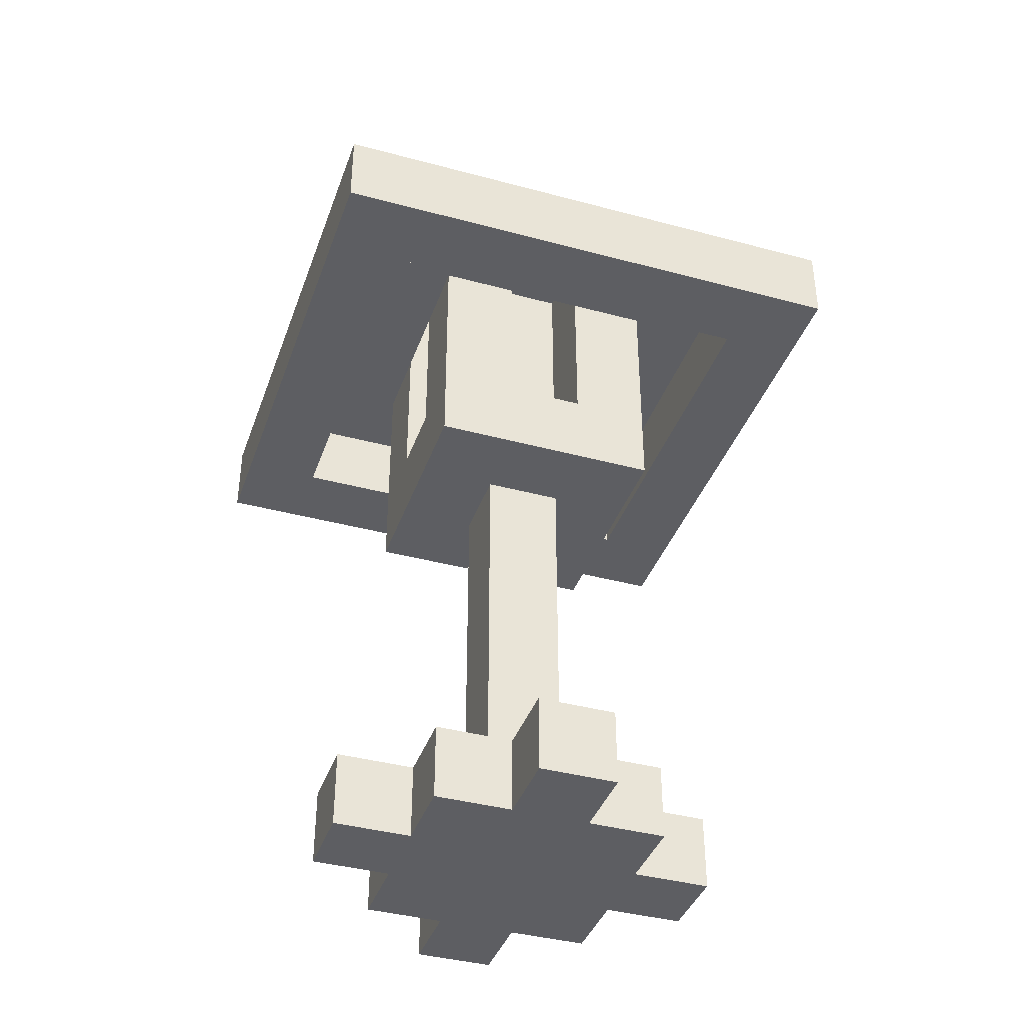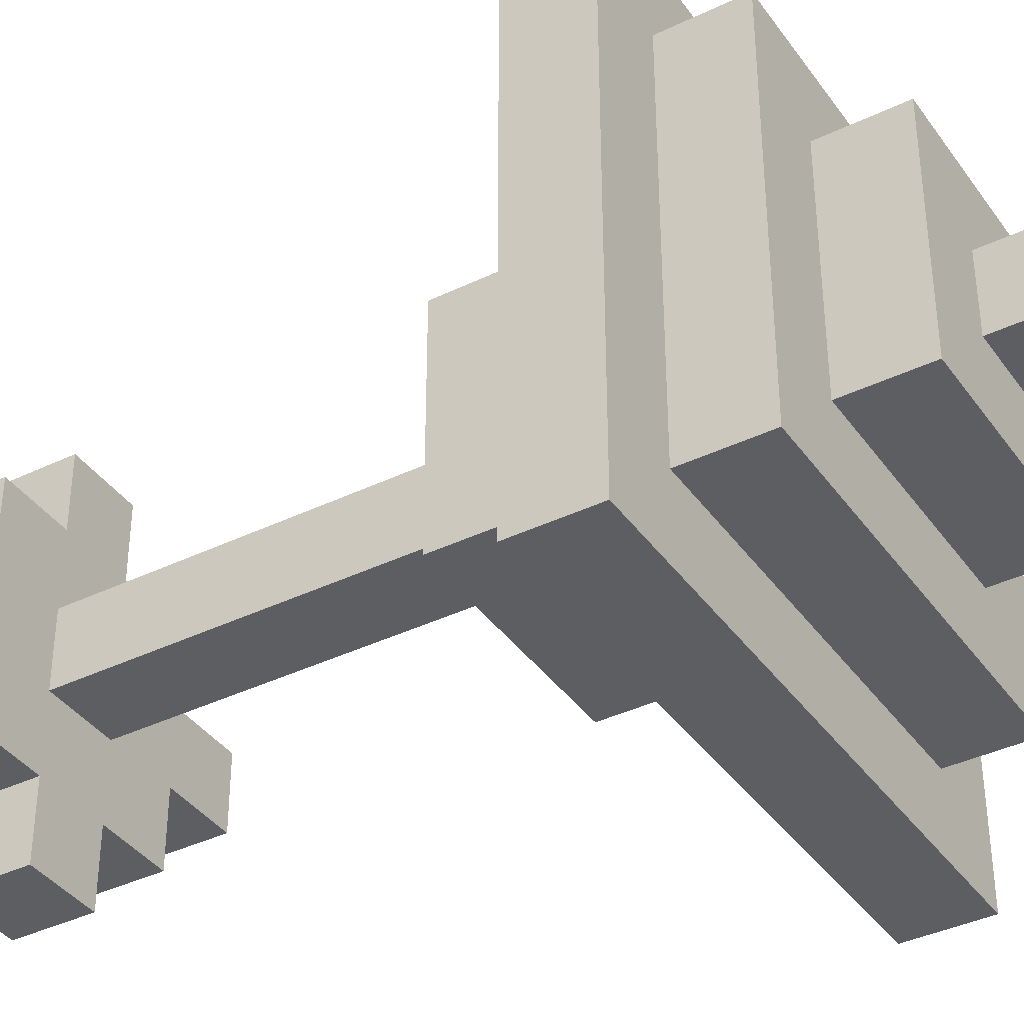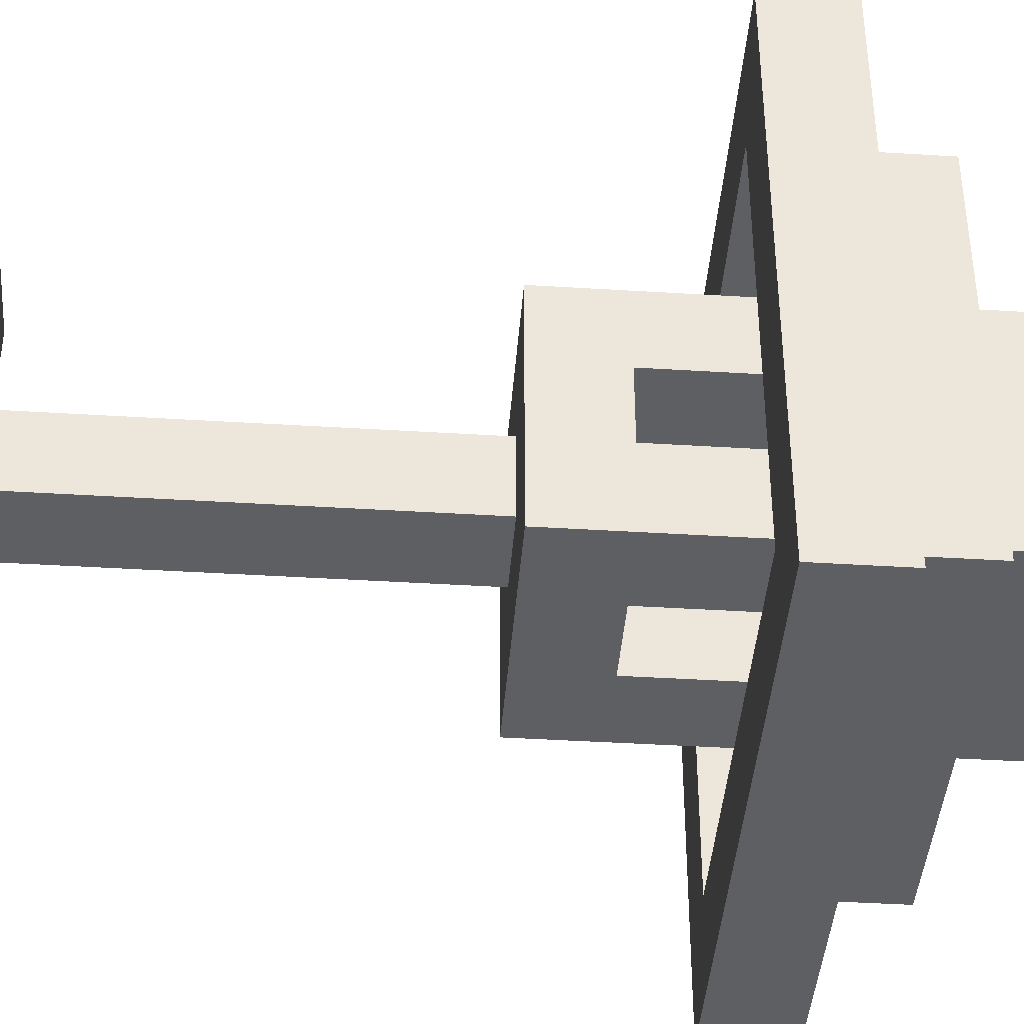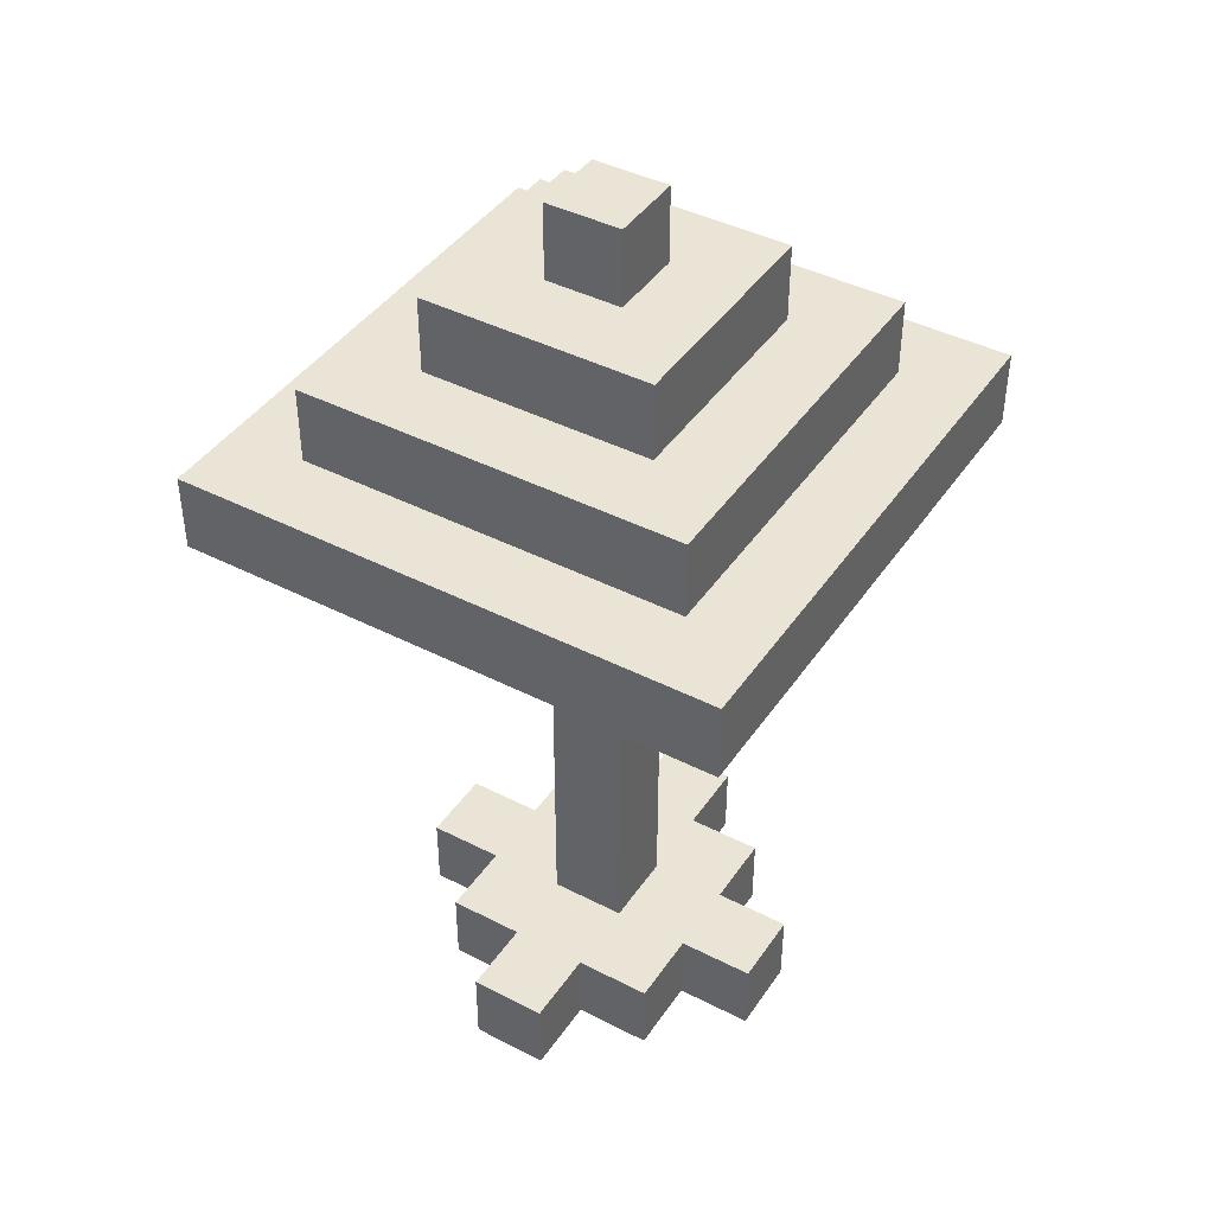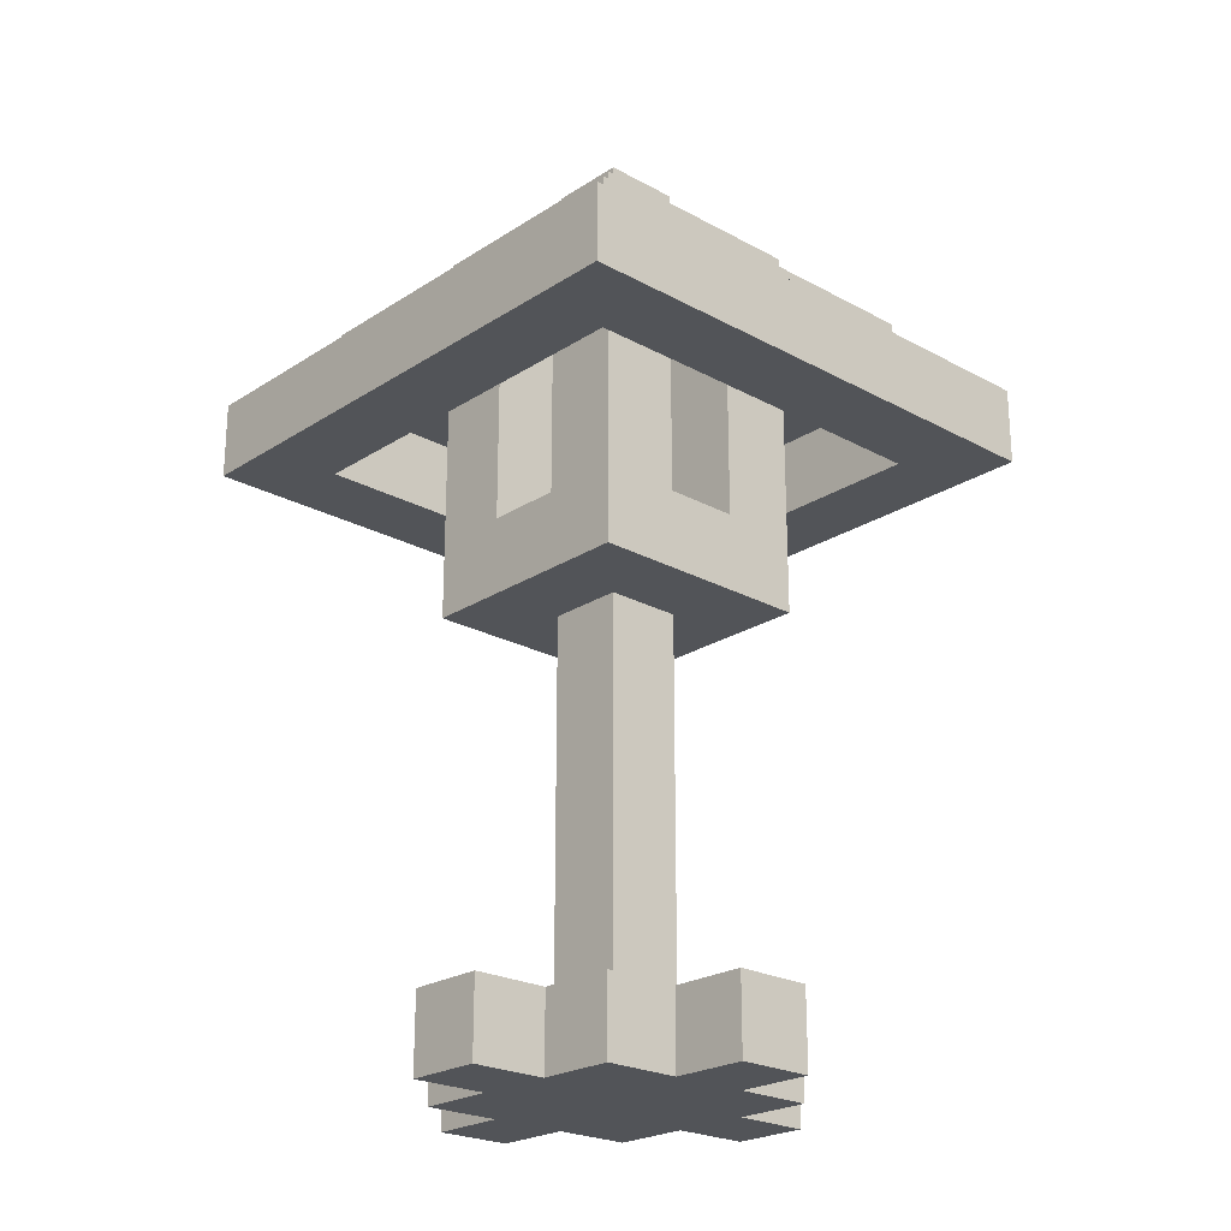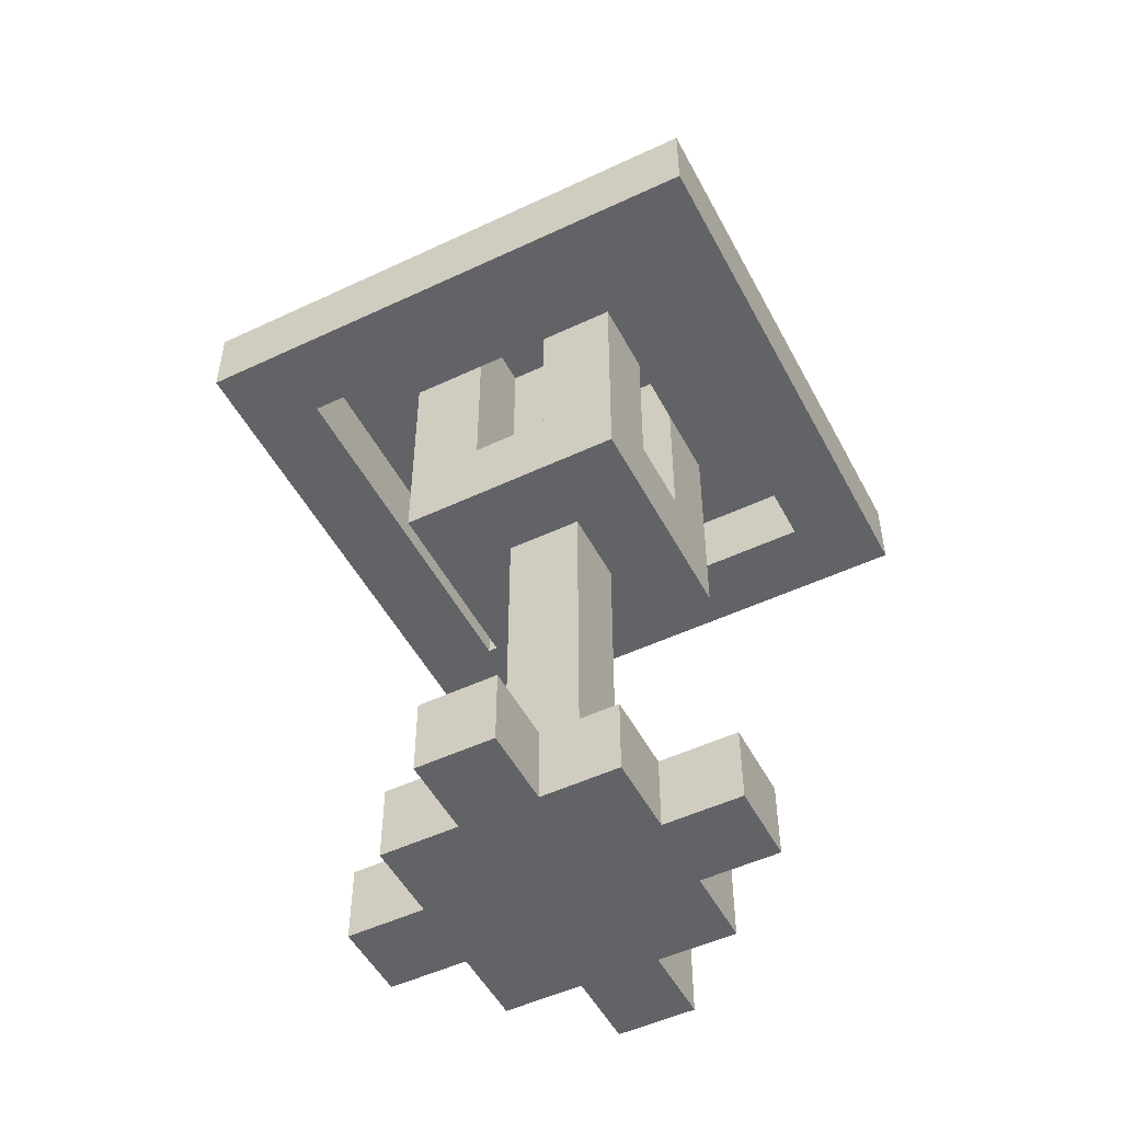
<metadata>
{"format":"obj","ext":"obj","renderer":"f3d","projection":"perspective","resolution":1024,"background":"white","views":[{"elev":-39.3,"azim":71.4,"up":"+Y"},{"elev":-38.5,"azim":121.4,"up":"+Z"},{"elev":-41.7,"azim":85.7,"up":"+Z"},{"elev":42.4,"azim":-148.5,"up":"+Y"},{"elev":-23.3,"azim":-42.7,"up":"+Y"},{"elev":-50.9,"azim":-62.8,"up":"+Y"}]}
</metadata>
<code>
g Table Lamp
v -3 8 3
v -3 8 -4
v -3 9 3
v -3 9 -4
v -2 0 -0
v -2 0 -1
v -2 1 -0
v -2 1 -1
v -2 9 2
v -2 9 -3
v -2 10 2
v -2 10 -3
v -1 0 1
v -1 0 -0
v -1 0 -1
v -1 0 -2
v -1 1 1
v -1 1 -0
v -1 1 -1
v -1 1 -2
v -1 6 1
v -1 6 -2
v -1 7 1
v -1 7 -0
v -1 7 -1
v -1 7 -2
v -1 9 1
v -1 9 -0
v -1 9 -1
v -1 9 -2
v -1 10 1
v -1 10 -2
v -1 11 1
v -1 11 -2
v 0 0 2
v 0 0 1
v 0 0 -2
v 0 0 -3
v 0 1 2
v 0 1 1
v 0 1 -0
v 0 1 -1
v 0 1 -2
v 0 1 -3
v 0 6 -0
v 0 6 -1
v 0 7 -0
v 0 7 -1
v 0 10 -0
v 0 10 -1
v 0 11 -0
v 0 11 -1
v 0 12 -0
v 0 12 -1
v 1 7 1
v 1 7 -0
v 1 7 -1
v 1 7 -2
v 1 9 1
v 1 9 -2
v 1 10 1
v 1 10 -0
v 1 10 -1
v 1 10 -2
v 1 11 -0
v 1 11 -1
v 2 9 -0
v 2 9 -1
v 2 10 -0
v 2 10 -1
v 3 8 2
v 3 8 -3
v 3 9 2
v 3 9 -3
v -2 8 2
v -2 8 -3
v -2 9 2
v -2 9 -3
v -1 9 -0
v -1 9 -1
v -1 10 -0
v -1 10 -1
v 0 7 1
v 0 7 -0
v 0 7 -1
v 0 7 -2
v 0 9 1
v 0 9 -2
v 0 10 1
v 0 10 -0
v 0 10 -1
v 0 10 -2
v 0 11 -0
v 0 11 -1
v 1 0 2
v 1 0 1
v 1 0 -2
v 1 0 -3
v 1 1 2
v 1 1 1
v 1 1 -0
v 1 1 -1
v 1 1 -2
v 1 1 -3
v 1 6 -0
v 1 6 -1
v 1 7 -0
v 1 7 -1
v 1 10 -0
v 1 10 -1
v 1 11 -0
v 1 11 -1
v 1 12 -0
v 1 12 -1
v 2 0 1
v 2 0 -0
v 2 0 -1
v 2 0 -2
v 2 1 1
v 2 1 -0
v 2 1 -1
v 2 1 -2
v 2 6 1
v 2 6 -2
v 2 7 1
v 2 7 -0
v 2 7 -1
v 2 7 -2
v 2 9 1
v 2 9 -0
v 2 9 -1
v 2 9 -2
v 2 10 1
v 2 10 -2
v 2 11 1
v 2 11 -2
v 3 0 -0
v 3 0 -1
v 3 1 -0
v 3 1 -1
v 3 9 2
v 3 9 -3
v 3 10 2
v 3 10 -3
v 4 8 3
v 4 8 -4
v 4 9 3
v 4 9 -4
v -3 8 3
v -3 9 3
v 4 8 3
v 4 9 3
v -2 9 2
v -2 10 2
v 0 0 2
v 0 1 2
v 1 0 2
v 1 1 2
v 3 9 2
v 3 10 2
v -1 0 1
v -1 1 1
v -1 6 1
v -1 7 1
v -1 9 1
v -1 10 1
v -1 11 1
v 0 0 1
v 0 1 1
v 0 7 1
v 0 9 1
v 1 0 1
v 1 1 1
v 1 7 1
v 1 9 1
v 2 0 1
v 2 1 1
v 2 6 1
v 2 7 1
v 2 9 1
v 2 10 1
v 2 11 1
v -2 0 -0
v -2 1 -0
v -1 0 -0
v -1 1 -0
v 0 1 -0
v 0 6 -0
v 0 7 -0
v 0 10 -0
v 0 11 -0
v 0 12 -0
v 1 1 -0
v 1 6 -0
v 1 7 -0
v 1 10 -0
v 1 11 -0
v 1 12 -0
v 2 0 -0
v 2 1 -0
v 3 0 -0
v 3 1 -0
v -1 7 -1
v -1 9 -1
v -1 10 -1
v 0 7 -1
v 0 10 -1
v 0 11 -1
v 1 7 -1
v 1 10 -1
v 1 11 -1
v 2 7 -1
v 2 9 -1
v 2 10 -1
v 0 9 -2
v 0 10 -2
v 1 9 -2
v 1 10 -2
v -2 8 -3
v -2 9 -3
v 3 8 -3
v 3 9 -3
v -2 8 2
v -2 9 2
v 3 8 2
v 3 9 2
v 0 9 1
v 0 10 1
v 1 9 1
v 1 10 1
v -1 7 -0
v -1 9 -0
v -1 10 -0
v 0 7 -0
v 0 10 -0
v 0 11 -0
v 1 7 -0
v 1 10 -0
v 1 11 -0
v 2 7 -0
v 2 9 -0
v 2 10 -0
v -2 0 -1
v -2 1 -1
v -1 0 -1
v -1 1 -1
v 0 1 -1
v 0 6 -1
v 0 7 -1
v 0 10 -1
v 0 11 -1
v 0 12 -1
v 1 1 -1
v 1 6 -1
v 1 7 -1
v 1 10 -1
v 1 11 -1
v 1 12 -1
v 2 0 -1
v 2 1 -1
v 3 0 -1
v 3 1 -1
v -1 0 -2
v -1 1 -2
v -1 6 -2
v -1 7 -2
v -1 9 -2
v -1 10 -2
v -1 11 -2
v 0 0 -2
v 0 1 -2
v 0 7 -2
v 0 9 -2
v 1 0 -2
v 1 1 -2
v 1 7 -2
v 1 9 -2
v 2 0 -2
v 2 1 -2
v 2 6 -2
v 2 7 -2
v 2 9 -2
v 2 10 -2
v 2 11 -2
v -2 9 -3
v -2 10 -3
v 0 0 -3
v 0 1 -3
v 1 0 -3
v 1 1 -3
v 3 9 -3
v 3 10 -3
v -3 8 -4
v -3 9 -4
v 4 8 -4
v 4 9 -4
v 0 0 2
v 1 0 2
v -1 0 1
v 0 0 1
v 1 0 1
v 2 0 1
v -2 0 -0
v -1 0 -0
v 0 0 -0
v 1 0 -0
v 2 0 -0
v 3 0 -0
v -2 0 -1
v -1 0 -1
v 0 0 -1
v 1 0 -1
v 2 0 -1
v 3 0 -1
v -1 0 -2
v 0 0 -2
v 1 0 -2
v 2 0 -2
v 0 0 -3
v 1 0 -3
v -1 6 1
v 2 6 1
v 0 6 -0
v 1 6 -0
v 0 6 -1
v 1 6 -1
v -1 6 -2
v 2 6 -2
v -3 8 3
v 4 8 3
v -2 8 2
v 3 8 2
v -2 8 -3
v 3 8 -3
v -3 8 -4
v 4 8 -4
v -2 9 2
v 3 9 2
v -1 9 1
v 0 9 1
v 1 9 1
v 2 9 1
v -1 9 -0
v 2 9 -0
v -1 9 -1
v 2 9 -1
v -1 9 -2
v 0 9 -2
v 1 9 -2
v 2 9 -2
v -2 9 -3
v 3 9 -3
v 0 10 1
v 1 10 1
v -1 10 -0
v 0 10 -0
v 1 10 -0
v 2 10 -0
v -1 10 -1
v 0 10 -1
v 1 10 -1
v 2 10 -1
v 0 10 -2
v 1 10 -2
v 0 11 -0
v 1 11 -0
v 0 11 -1
v 1 11 -1
v 0 1 2
v 1 1 2
v -1 1 1
v 0 1 1
v 1 1 1
v 2 1 1
v -2 1 -0
v -1 1 -0
v 0 1 -0
v 1 1 -0
v 2 1 -0
v 3 1 -0
v -2 1 -1
v -1 1 -1
v 0 1 -1
v 1 1 -1
v 2 1 -1
v 3 1 -1
v -1 1 -2
v 0 1 -2
v 1 1 -2
v 2 1 -2
v 0 1 -3
v 1 1 -3
v 0 7 1
v 1 7 1
v -1 7 -0
v 0 7 -0
v 1 7 -0
v 2 7 -0
v -1 7 -1
v 0 7 -1
v 1 7 -1
v 2 7 -1
v 0 7 -2
v 1 7 -2
v -3 9 3
v 4 9 3
v -2 9 2
v 3 9 2
v -2 9 -3
v 3 9 -3
v -3 9 -4
v 4 9 -4
v -2 10 2
v 3 10 2
v -1 10 1
v 2 10 1
v 0 10 -0
v 1 10 -0
v 0 10 -1
v 1 10 -1
v -1 10 -2
v 2 10 -2
v -2 10 -3
v 3 10 -3
v -1 11 1
v 2 11 1
v 0 11 -0
v 1 11 -0
v 0 11 -1
v 1 11 -1
v -1 11 -2
v 2 11 -2
v 0 12 -0
v 1 12 -0
v 0 12 -1
v 1 12 -1
f 3 2 1
f 4 2 3
f 7 6 5
f 8 6 7
f 11 10 9
f 12 10 11
f 17 14 13
f 18 14 17
f 19 16 15
f 20 16 19
f 23 22 21
f 24 22 23
f 25 22 24
f 26 22 25
f 27 24 23
f 28 24 27
f 29 26 25
f 30 26 29
f 33 32 31
f 34 32 33
f 39 36 35
f 40 36 39
f 43 38 37
f 44 38 43
f 45 42 41
f 46 42 45
f 49 48 47
f 50 48 49
f 53 52 51
f 54 52 53
f 59 56 55
f 60 58 57
f 61 56 59
f 62 56 61
f 63 60 57
f 64 60 63
f 65 63 62
f 66 63 65
f 69 68 67
f 70 68 69
f 73 72 71
f 74 72 73
f 75 76 77
f 77 76 78
f 79 80 81
f 81 80 82
f 83 84 87
f 85 86 88
f 87 84 89
f 89 84 90
f 85 88 91
f 91 88 92
f 90 91 93
f 93 91 94
f 95 96 99
f 99 96 100
f 97 98 103
f 103 98 104
f 101 102 105
f 105 102 106
f 107 108 109
f 109 108 110
f 111 112 113
f 113 112 114
f 115 116 119
f 119 116 120
f 117 118 121
f 121 118 122
f 123 124 125
f 125 124 126
f 126 124 127
f 127 124 128
f 125 126 129
f 129 126 130
f 127 128 131
f 131 128 132
f 133 134 135
f 135 134 136
f 137 138 139
f 139 138 140
f 141 142 143
f 143 142 144
f 145 146 147
f 147 146 148
f 151 150 149
f 152 150 151
f 157 156 155
f 158 156 157
f 159 154 153
f 160 154 159
f 168 162 161
f 169 162 168
f 170 164 163
f 170 165 164
f 171 165 170
f 174 170 163
f 176 173 172
f 177 173 176
f 178 174 163
f 179 175 174
f 179 174 178
f 180 175 179
f 181 167 166
f 182 167 181
f 185 184 183
f 186 184 185
f 193 188 187
f 194 188 193
f 195 190 189
f 196 190 195
f 197 192 191
f 198 192 197
f 201 200 199
f 202 200 201
f 206 204 203
f 206 205 204
f 207 205 206
f 210 208 207
f 211 208 210
f 212 210 209
f 213 210 212
f 214 210 213
f 217 216 215
f 218 216 217
f 221 220 219
f 222 220 221
f 223 224 225
f 225 224 226
f 227 228 229
f 229 228 230
f 231 232 234
f 232 233 234
f 234 233 235
f 235 236 238
f 238 236 239
f 237 238 240
f 240 238 241
f 241 238 242
f 243 244 245
f 245 244 246
f 247 248 253
f 253 248 254
f 249 250 255
f 255 250 256
f 251 252 257
f 257 252 258
f 259 260 261
f 261 260 262
f 263 264 270
f 270 264 271
f 265 266 272
f 266 267 272
f 272 267 273
f 265 272 276
f 274 275 278
f 278 275 279
f 265 276 280
f 276 277 281
f 280 276 281
f 281 277 282
f 268 269 283
f 283 269 284
f 287 288 289
f 289 288 290
f 285 286 291
f 291 286 292
f 293 294 295
f 295 294 296
f 300 298 297
f 301 298 300
f 304 300 299
f 304 302 301
f 304 301 300
f 305 302 304
f 306 302 305
f 307 302 306
f 309 304 303
f 309 305 304
f 310 305 309
f 311 306 305
f 311 305 310
f 312 308 307
f 312 306 311
f 312 307 306
f 313 308 312
f 314 308 313
f 315 311 310
f 315 313 312
f 315 312 311
f 316 313 315
f 317 313 316
f 318 313 317
f 319 317 316
f 320 317 319
f 323 322 321
f 324 322 323
f 325 323 321
f 326 322 324
f 327 325 321
f 327 326 325
f 328 322 326
f 328 326 327
f 331 330 329
f 332 330 331
f 333 331 329
f 334 330 332
f 335 333 329
f 335 334 333
f 336 330 334
f 336 334 335
f 339 338 337
f 340 338 339
f 341 338 340
f 342 338 341
f 343 339 337
f 344 338 342
f 345 343 337
f 346 338 344
f 347 345 337
f 350 338 346
f 351 349 348
f 351 350 349
f 351 347 337
f 351 348 347
f 352 338 350
f 352 350 351
f 356 354 353
f 357 354 356
f 359 356 355
f 360 356 359
f 361 358 357
f 362 358 361
f 363 361 360
f 364 361 363
f 367 366 365
f 368 366 367
f 369 370 372
f 372 370 373
f 371 372 376
f 373 374 376
f 372 373 376
f 376 374 377
f 377 374 378
f 378 374 379
f 375 376 381
f 376 377 381
f 381 377 382
f 382 377 383
f 379 380 384
f 378 379 384
f 384 380 385
f 385 380 386
f 382 383 387
f 384 385 387
f 383 384 387
f 387 385 388
f 388 385 389
f 389 385 390
f 388 389 391
f 391 389 392
f 393 394 396
f 396 394 397
f 395 396 399
f 399 396 400
f 397 398 401
f 401 398 402
f 400 401 403
f 403 401 404
f 405 406 407
f 407 406 408
f 405 407 409
f 408 406 410
f 405 409 411
f 409 410 411
f 410 406 412
f 411 410 412
f 413 414 415
f 415 414 416
f 417 418 419
f 419 418 420
f 413 415 421
f 416 414 422
f 413 421 423
f 421 422 423
f 422 414 424
f 423 422 424
f 425 426 427
f 427 426 428
f 425 427 429
f 428 426 430
f 425 429 431
f 429 430 431
f 430 426 432
f 431 430 432
f 433 434 435
f 435 434 436

</code>
